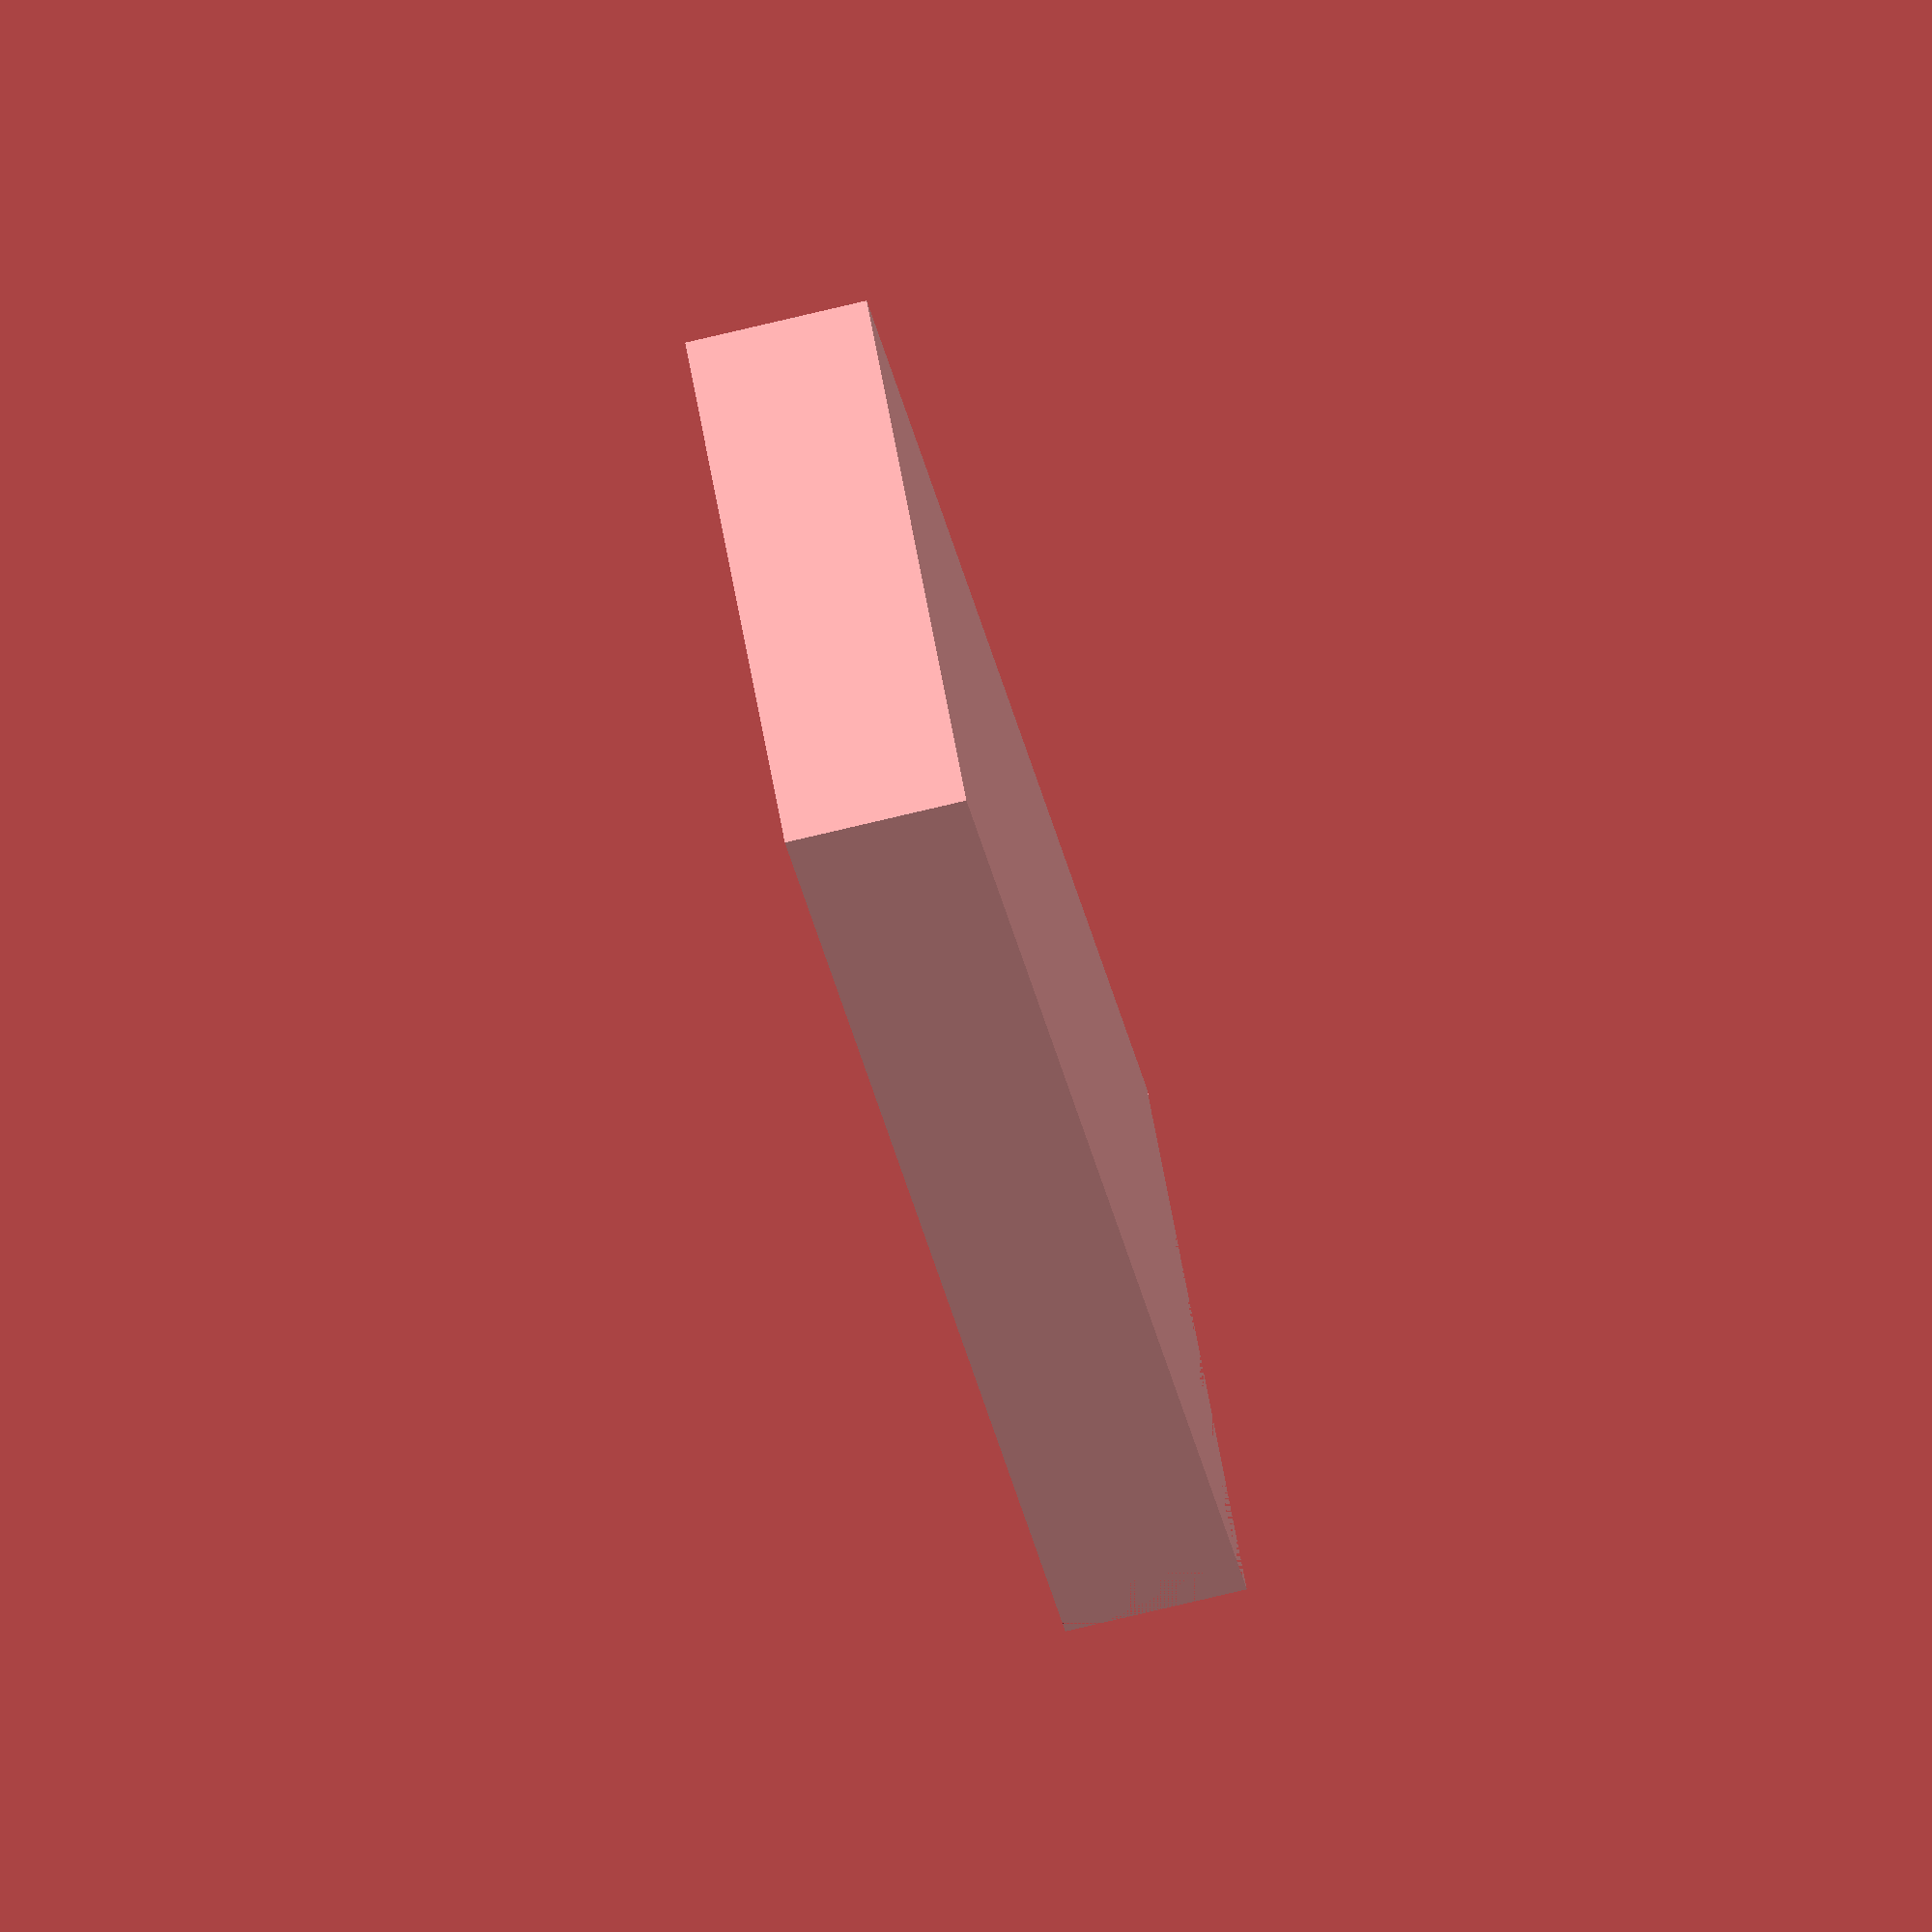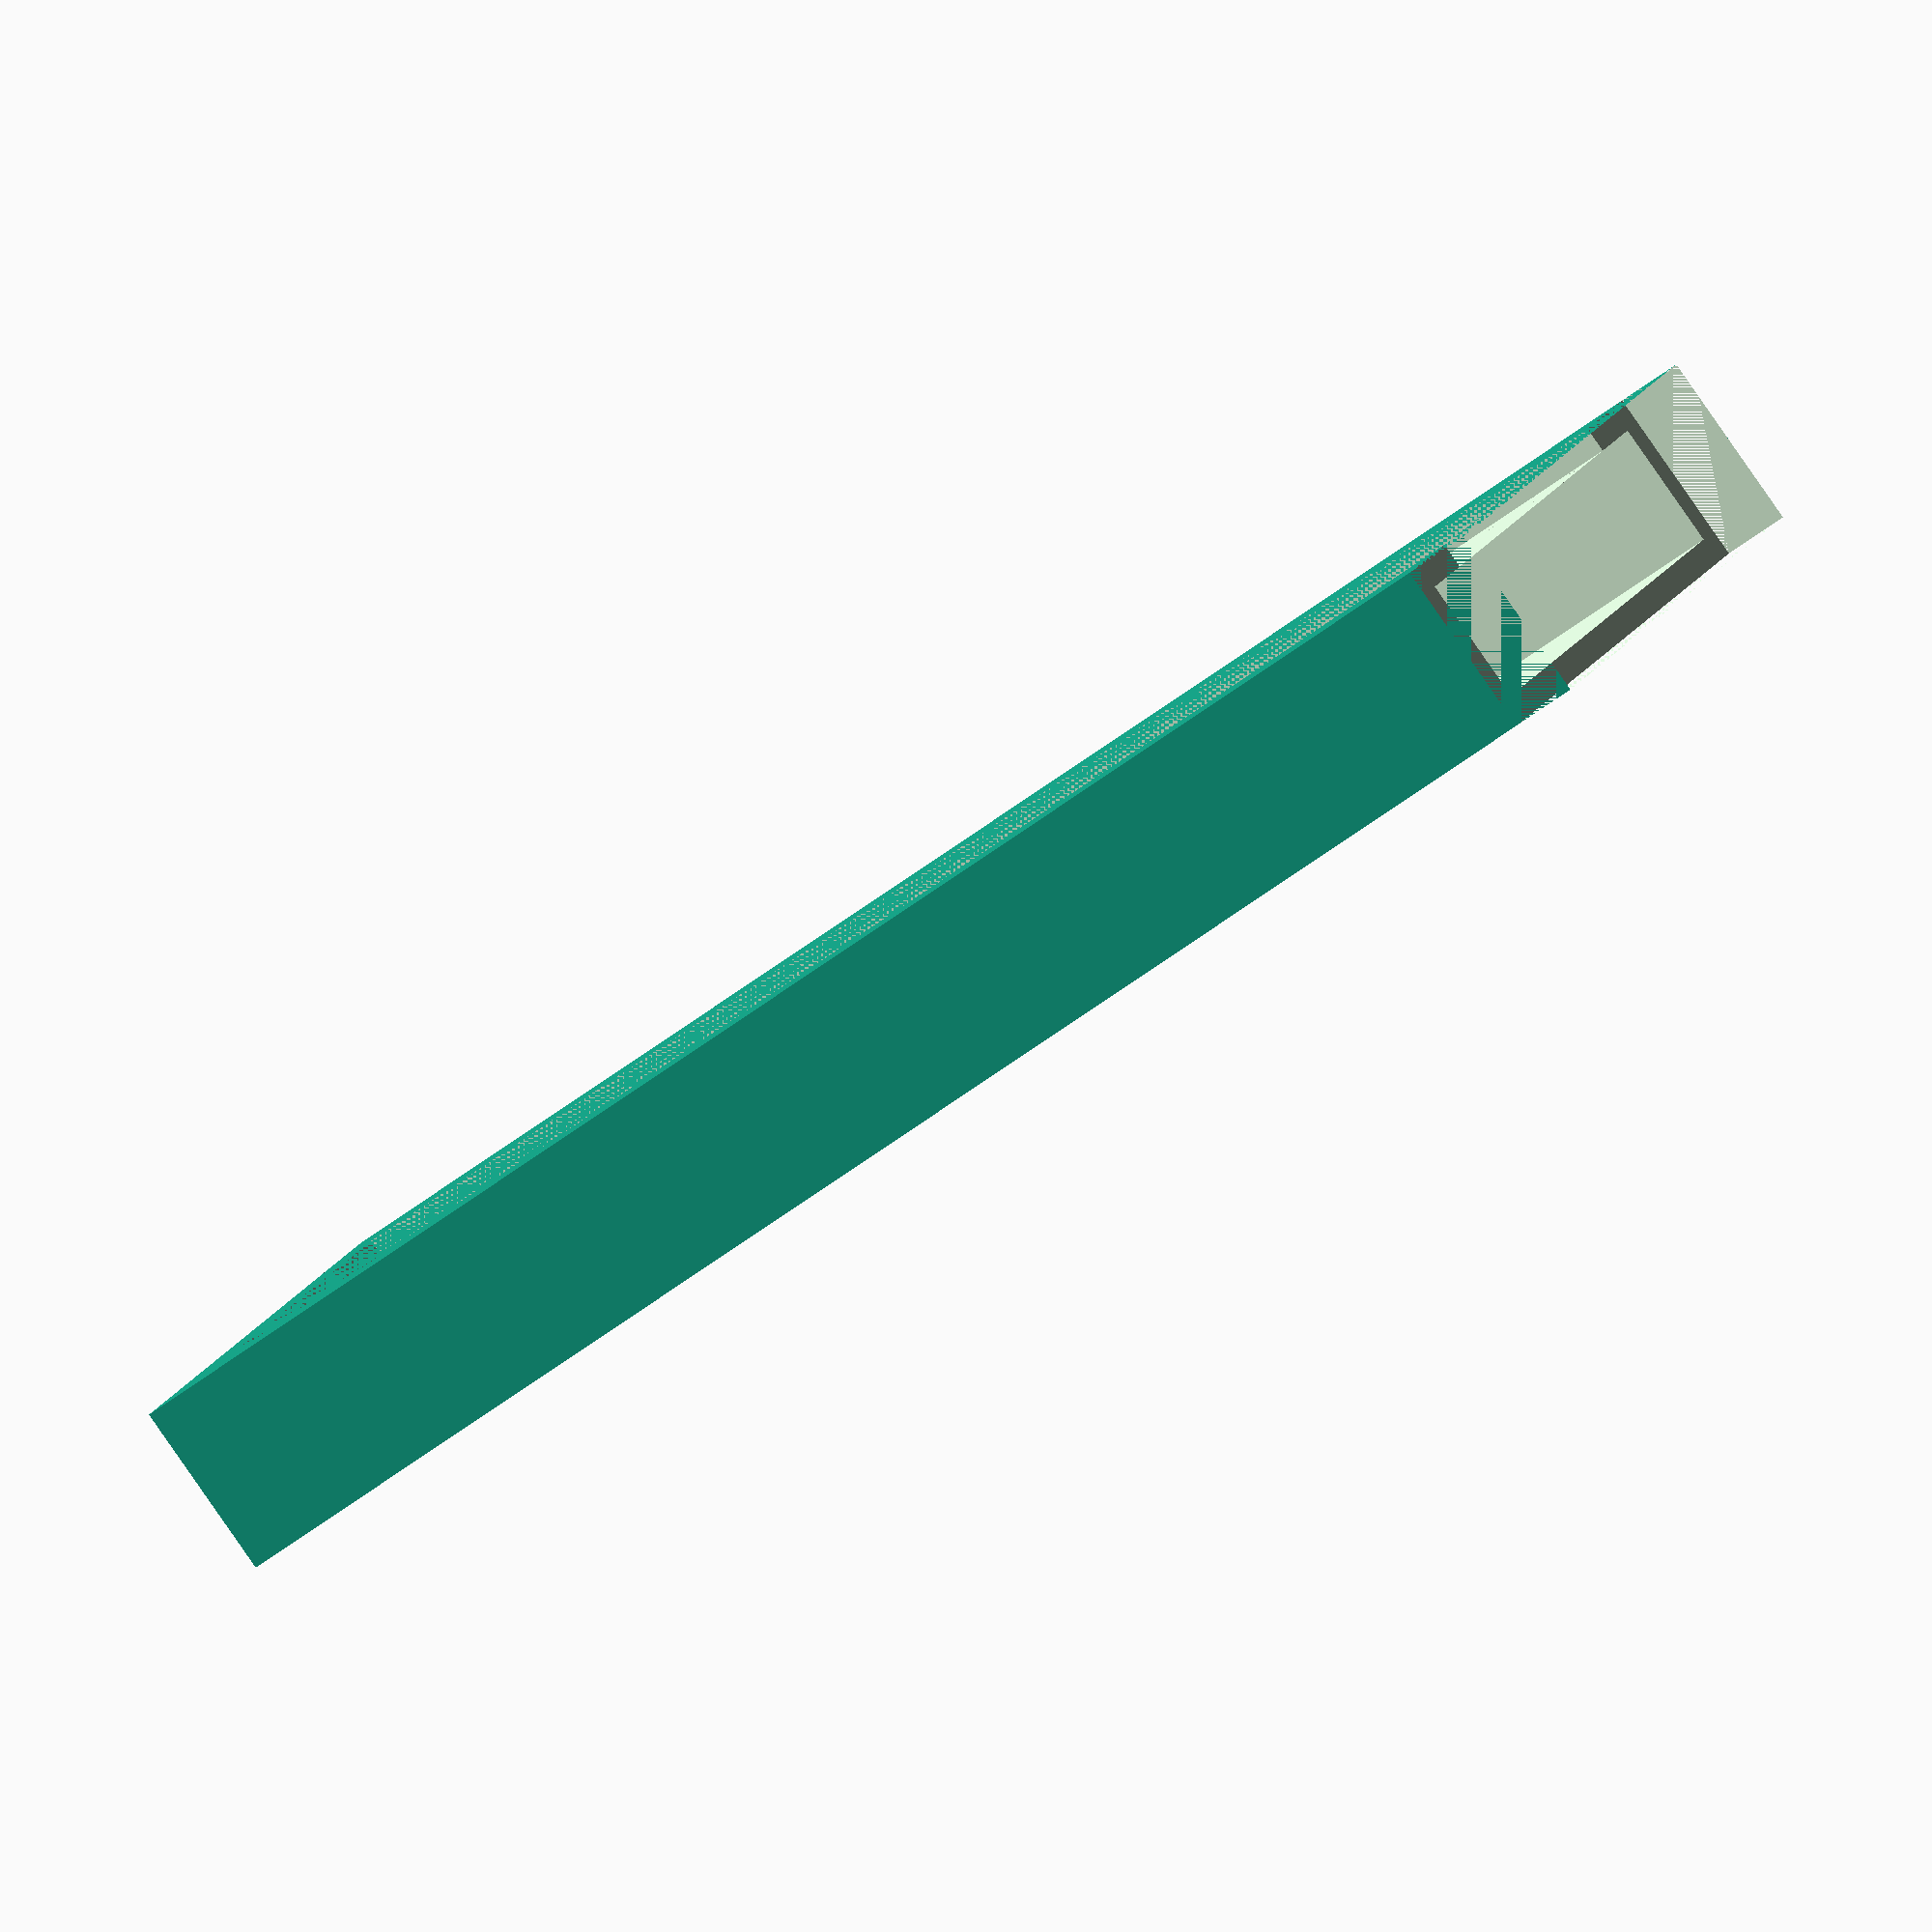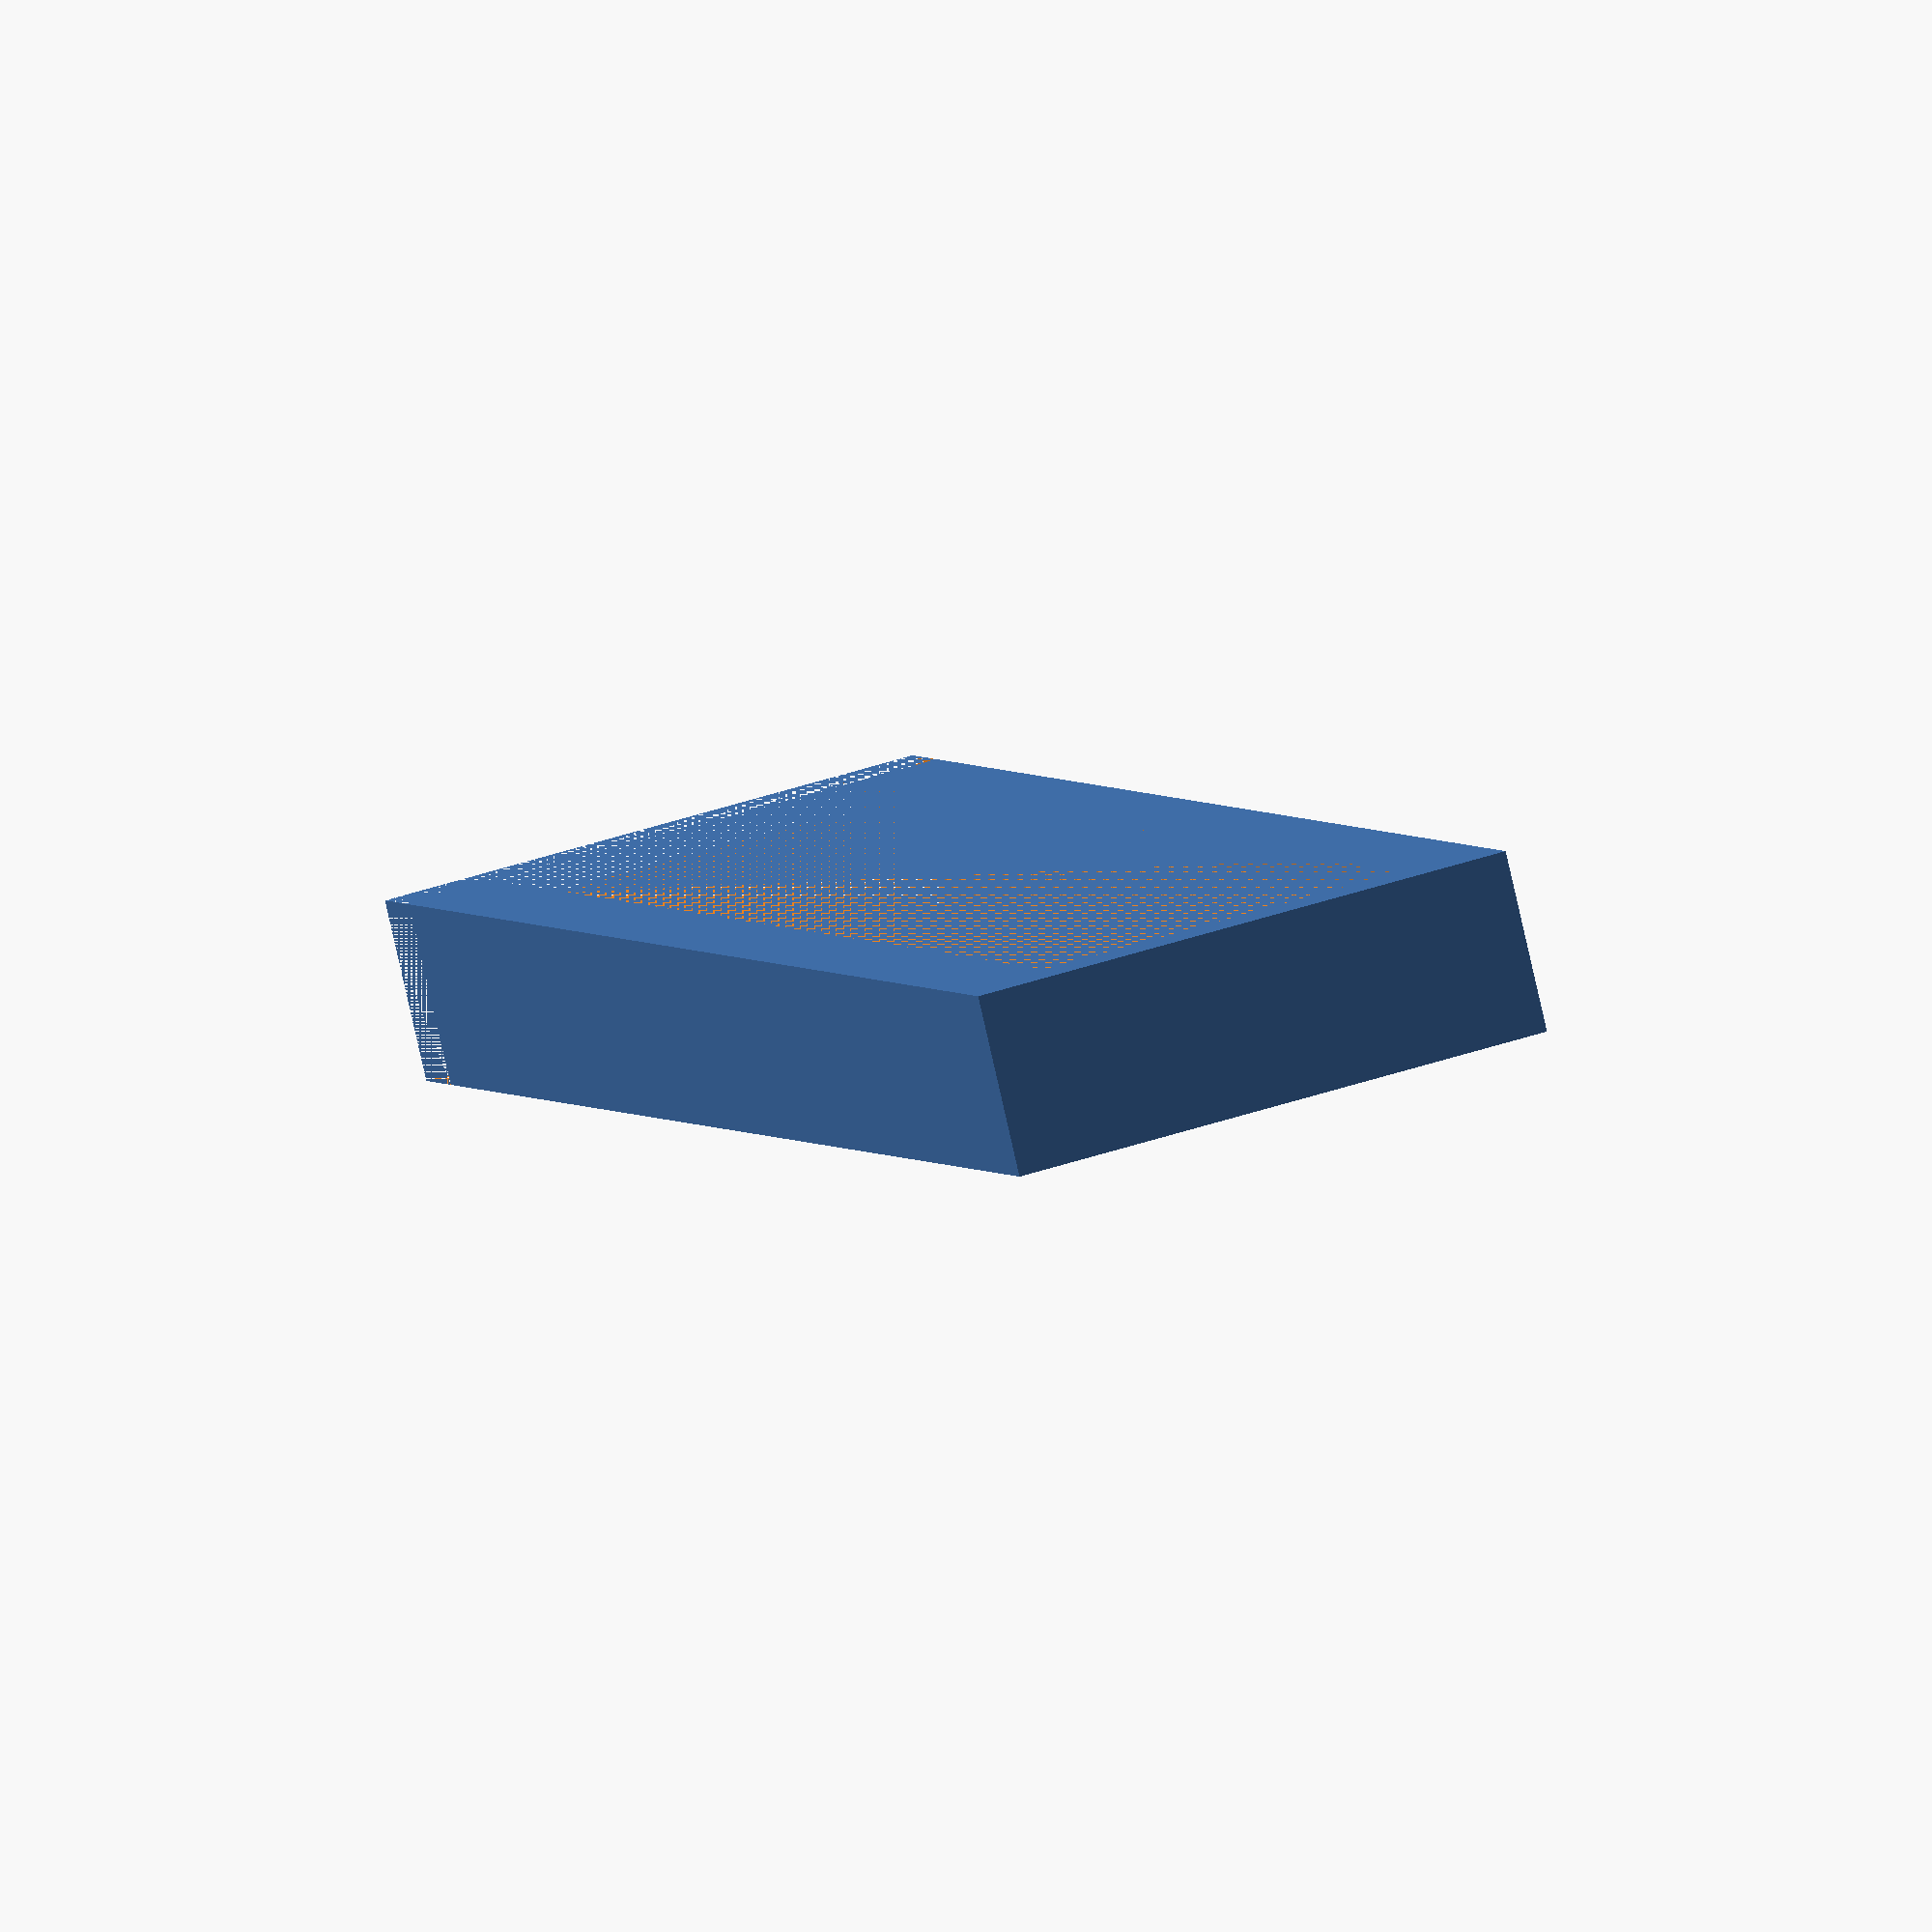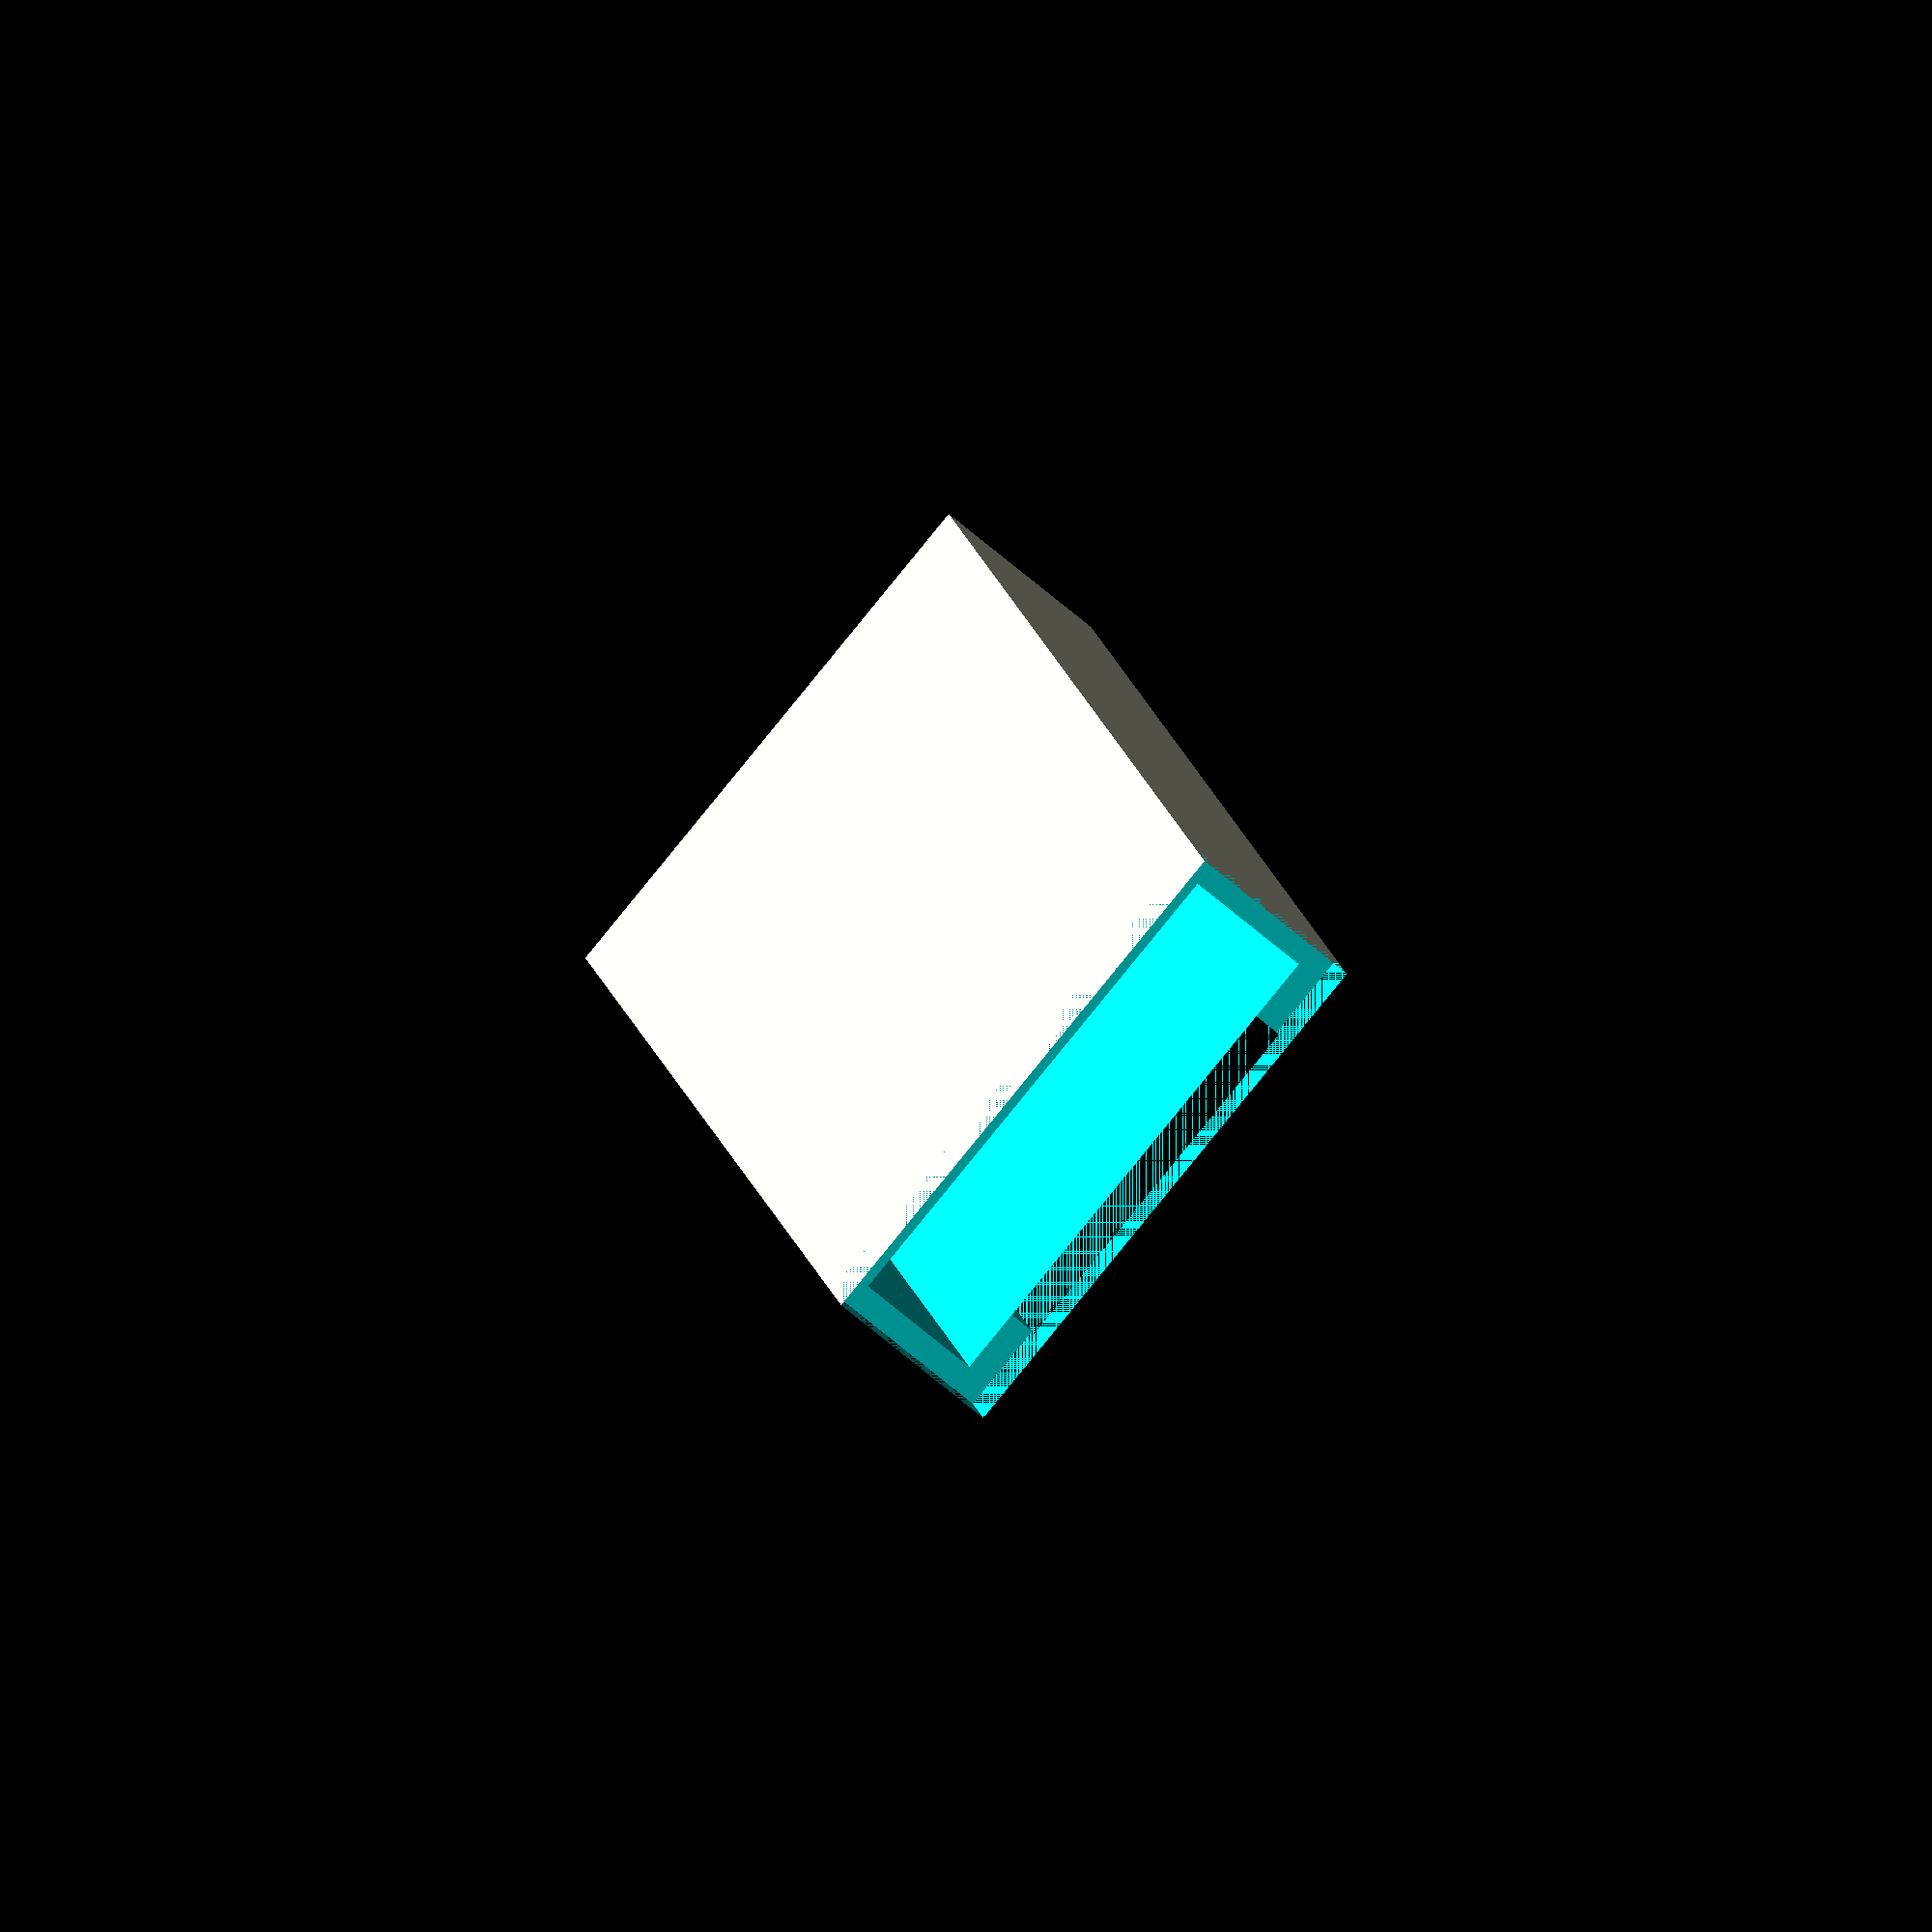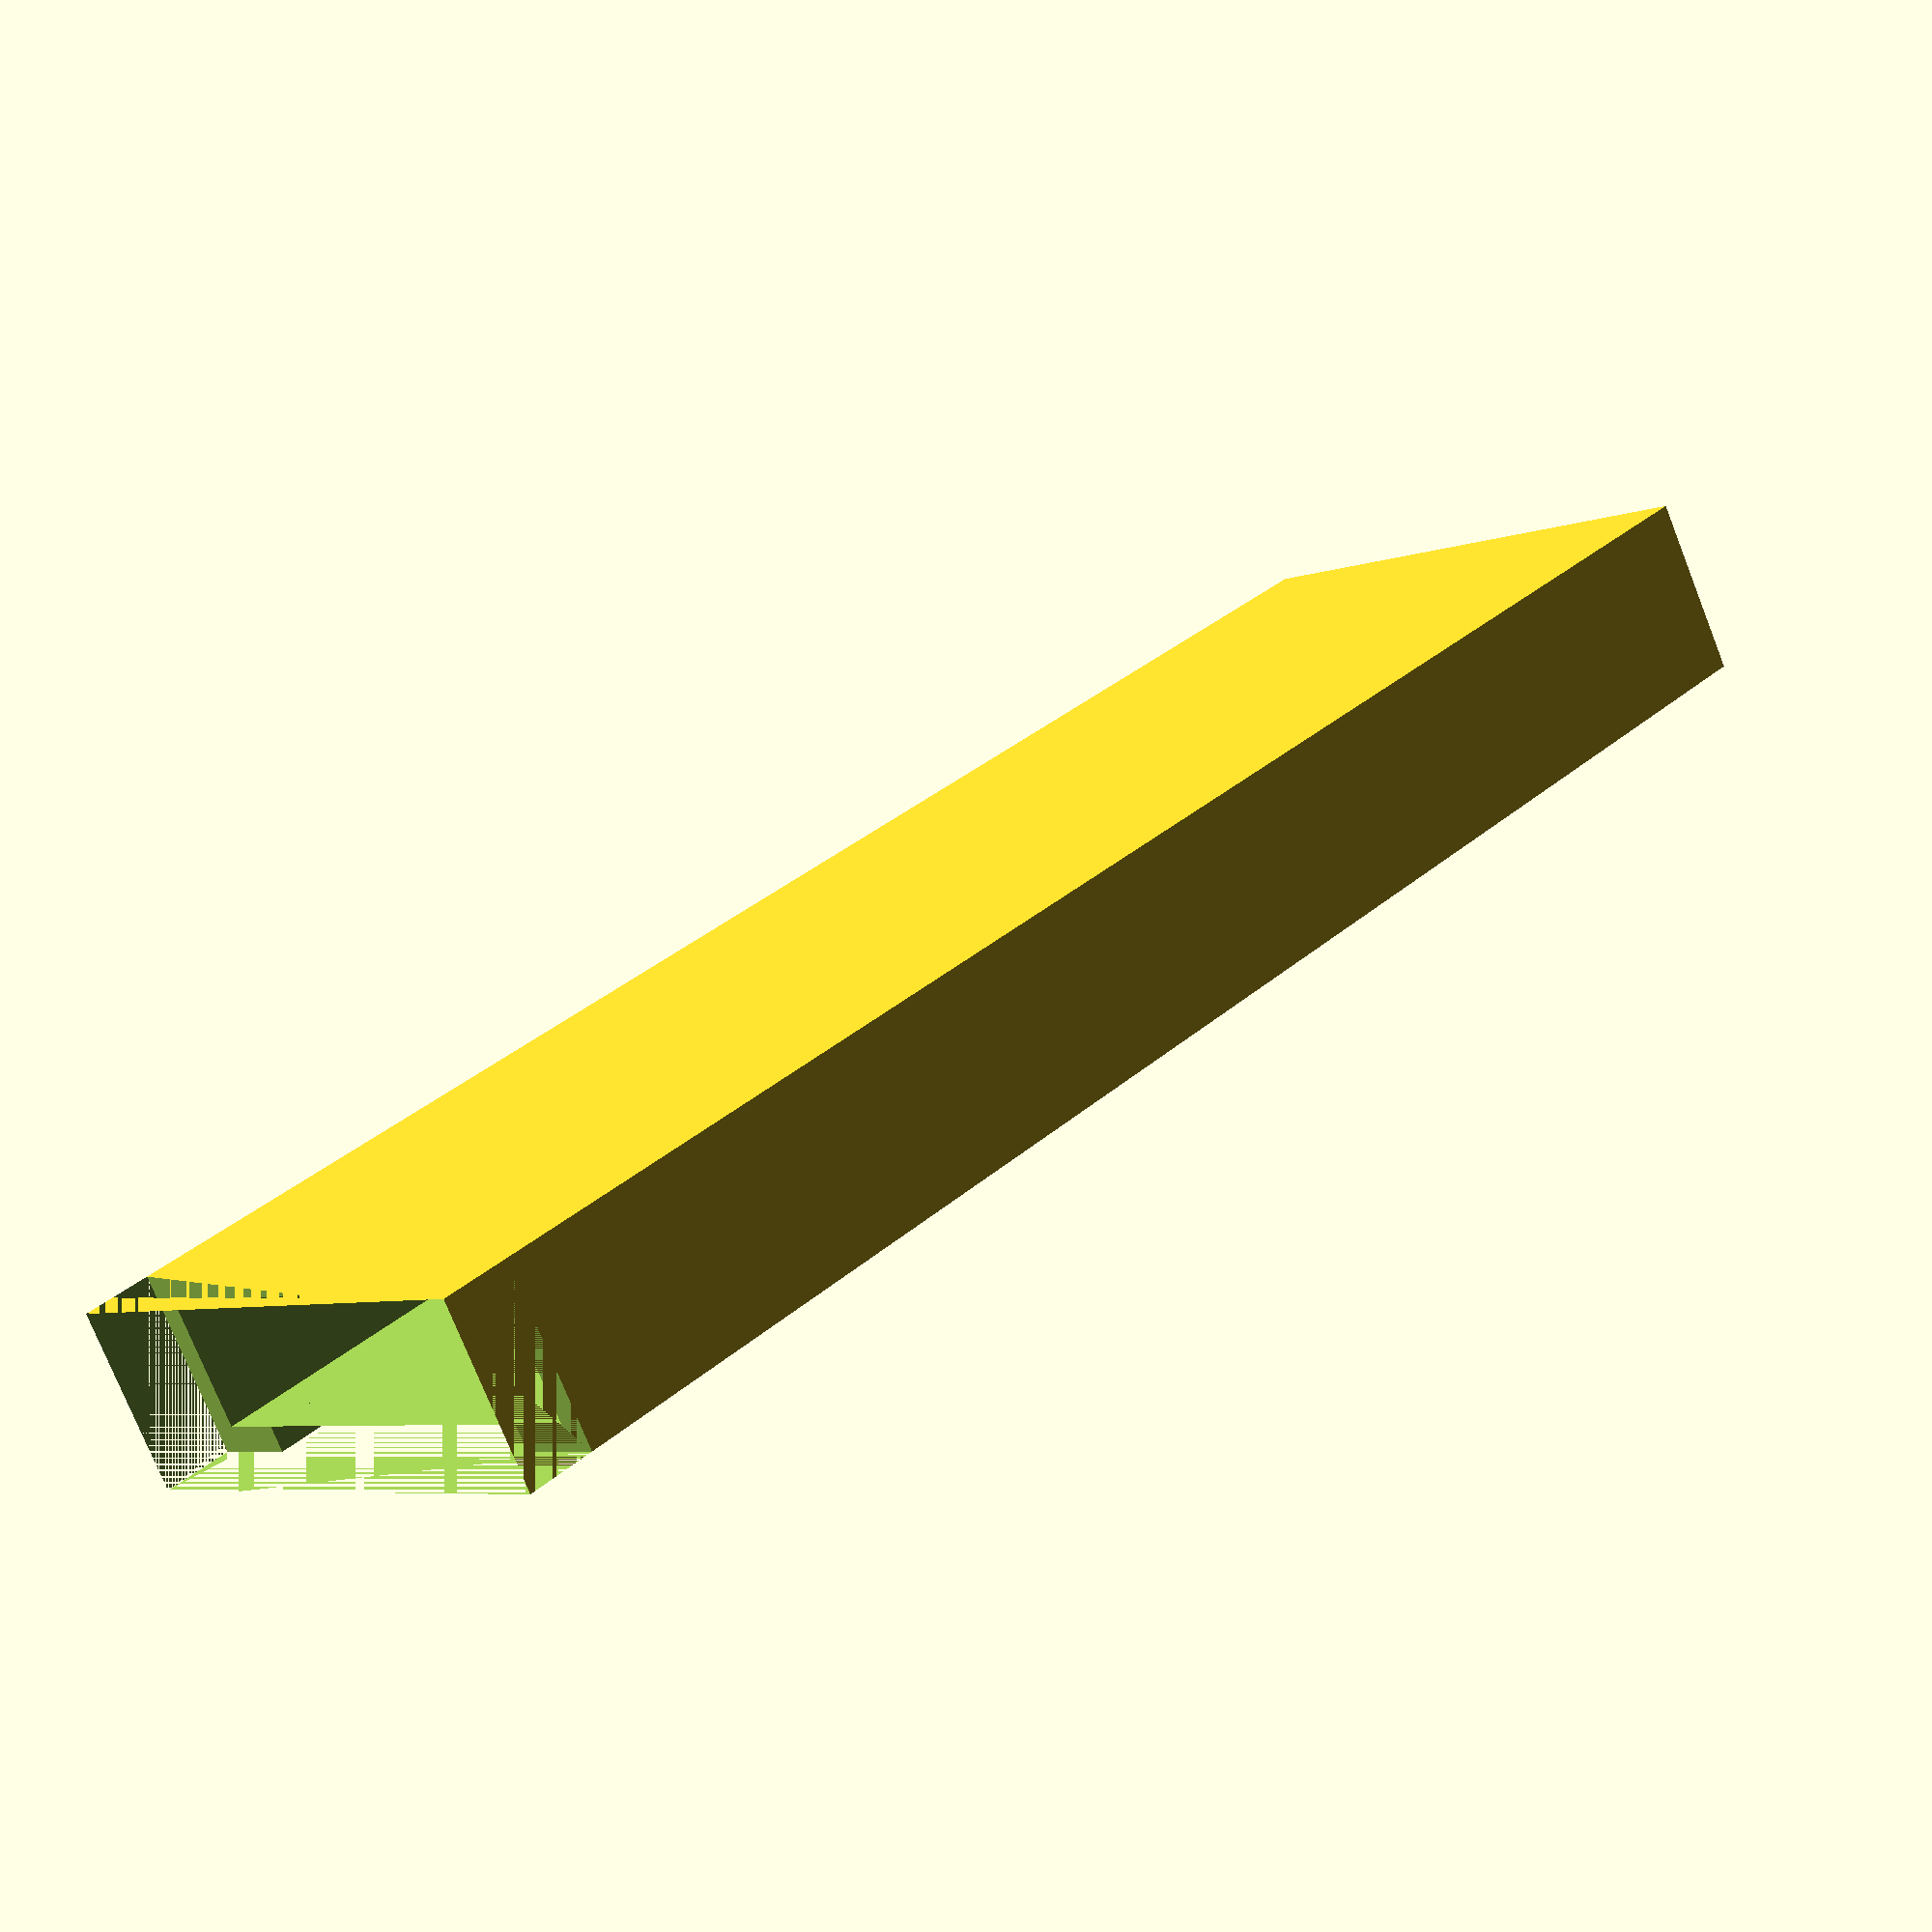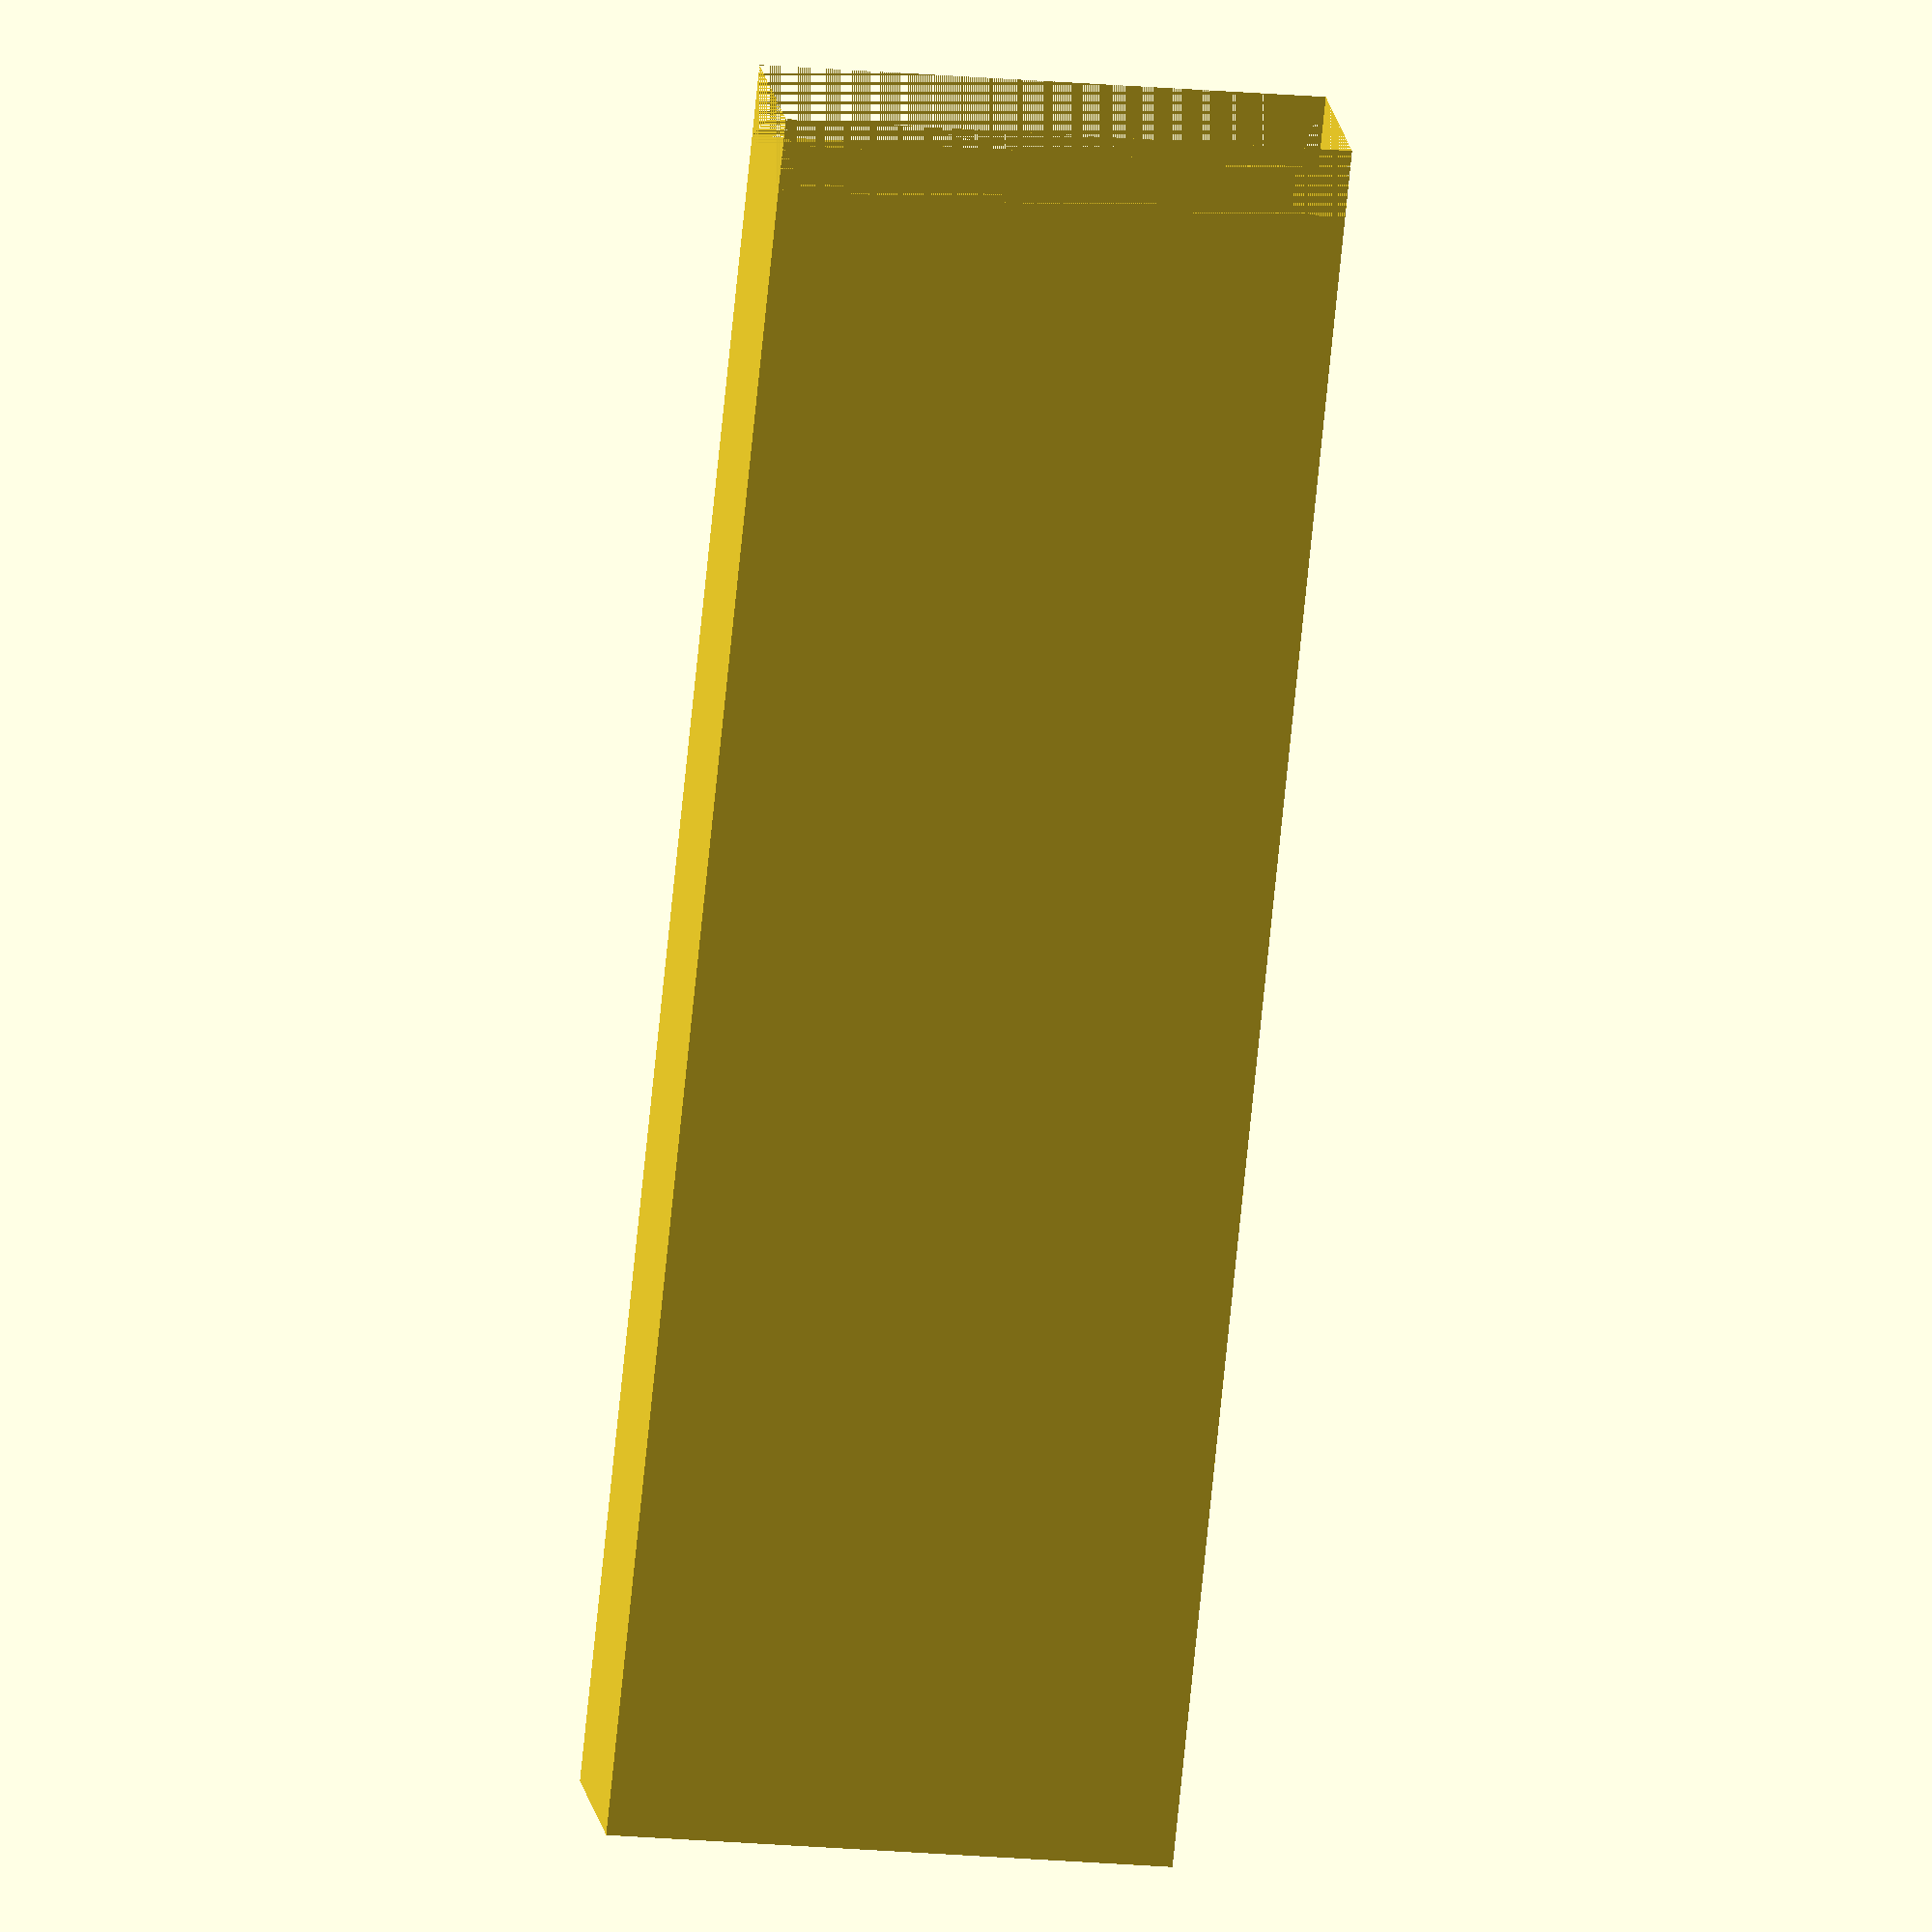
<openscad>
boxLength = 129.7;
boxWidth = 38.8;
boxHeight = 9.9;

thickness = 2;
overhangs = 5;


difference() {
    cube([boxWidth + thickness * 2, boxLength + thickness * 2, boxHeight + thickness * 2], center = true);
    
    cube([boxWidth, boxLength, boxHeight], center = true);
    
    translate([0, 0, (boxHeight + thickness) / 2])
        cube([boxWidth - overhangs * 2, boxLength - overhangs, thickness], center = true);
 
    translate([0,boxLength / 2,0])
        cube([boxWidth + thickness * 2, thickness + overhangs,boxHeight + thickness * 2 ], center = true);
};


</openscad>
<views>
elev=255.2 azim=138.0 roll=76.5 proj=o view=wireframe
elev=267.3 azim=296.8 roll=145.1 proj=o view=wireframe
elev=262.2 azim=160.2 roll=167.2 proj=o view=solid
elev=249.0 azim=12.7 roll=310.4 proj=o view=wireframe
elev=255.6 azim=314.9 roll=338.4 proj=p view=solid
elev=163.0 azim=174.2 roll=8.1 proj=o view=solid
</views>
